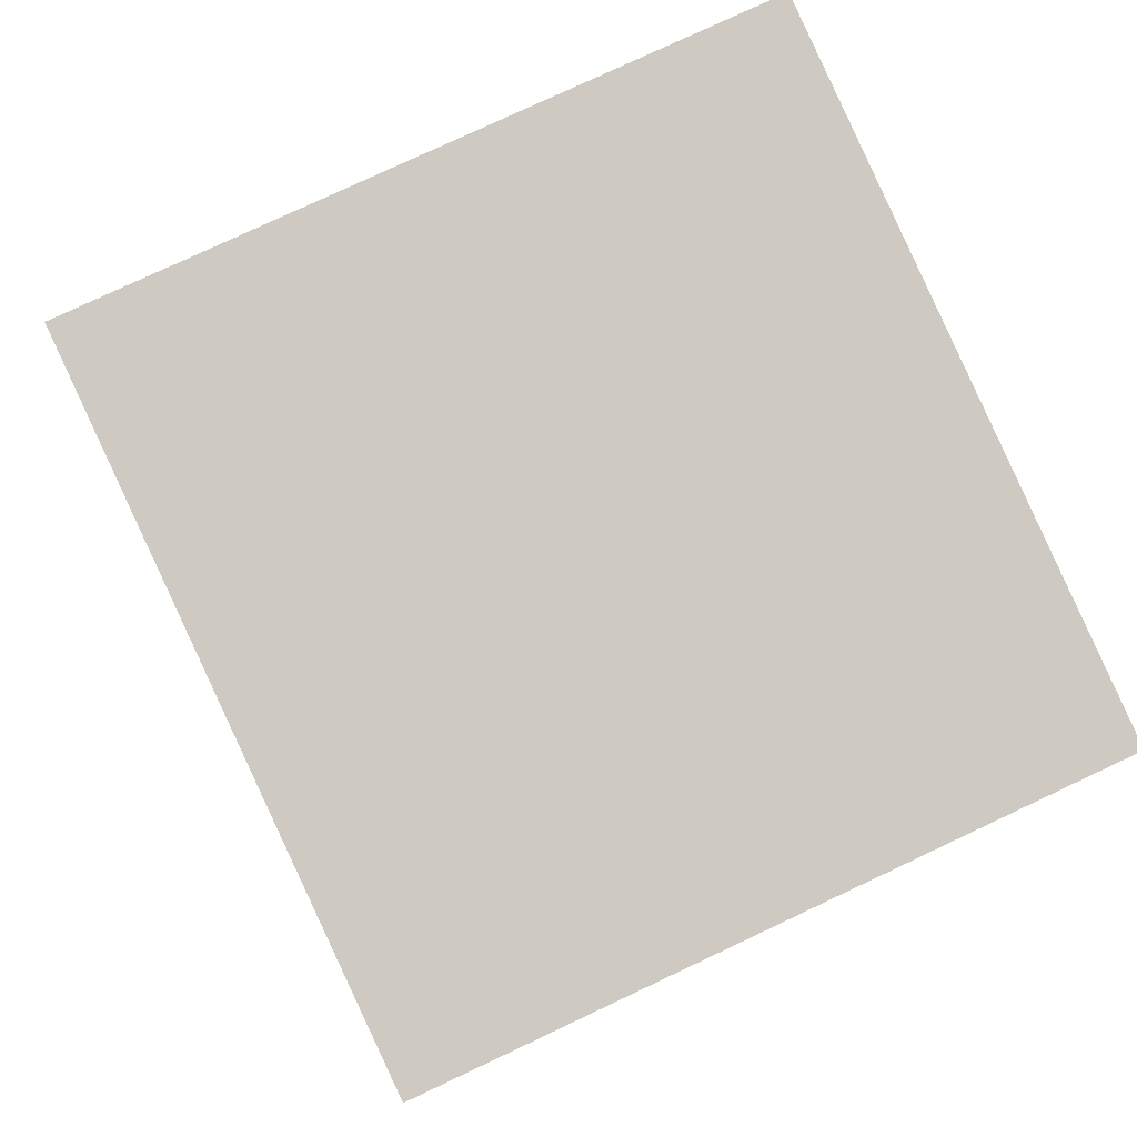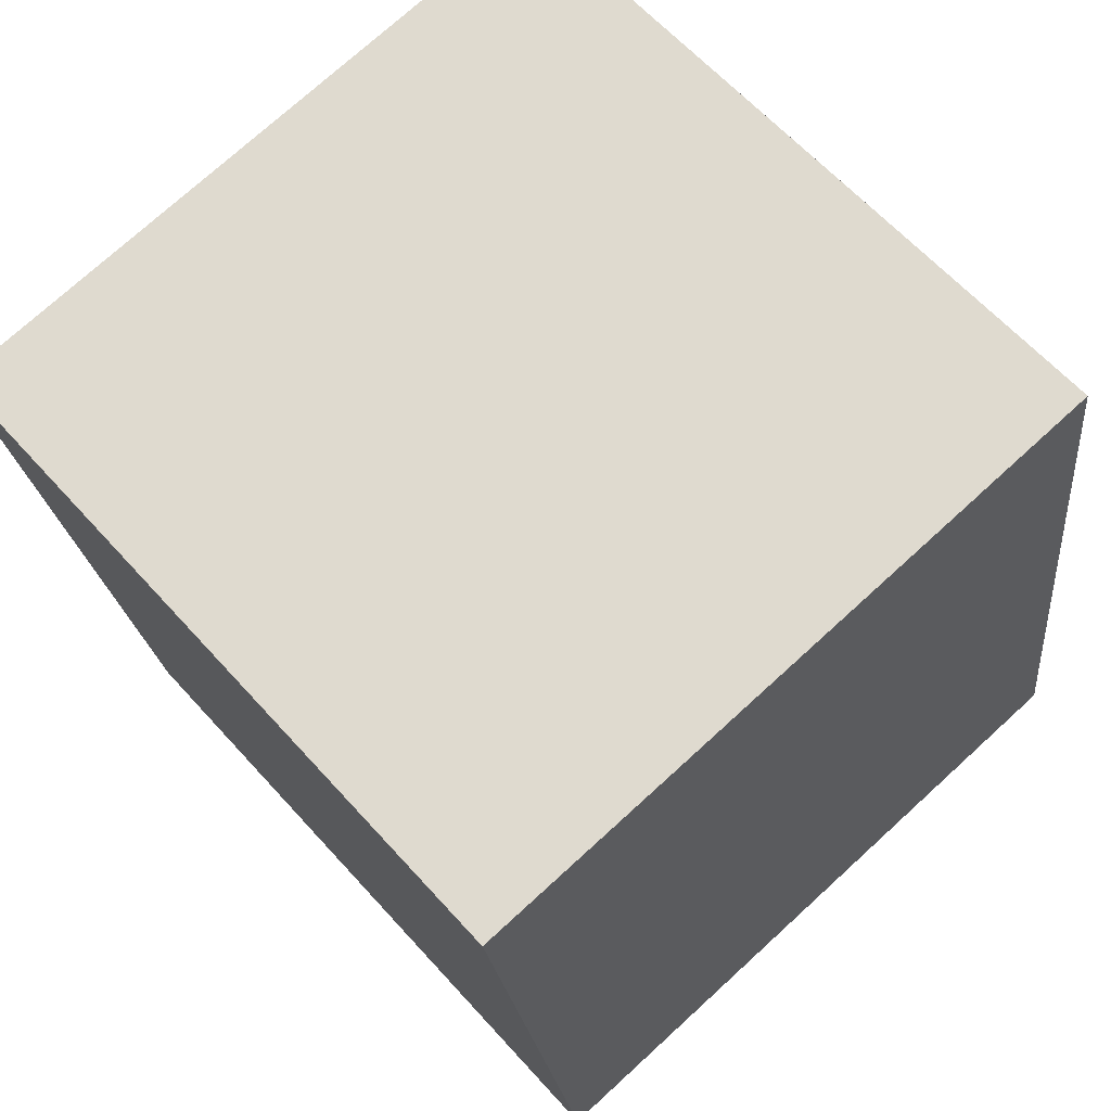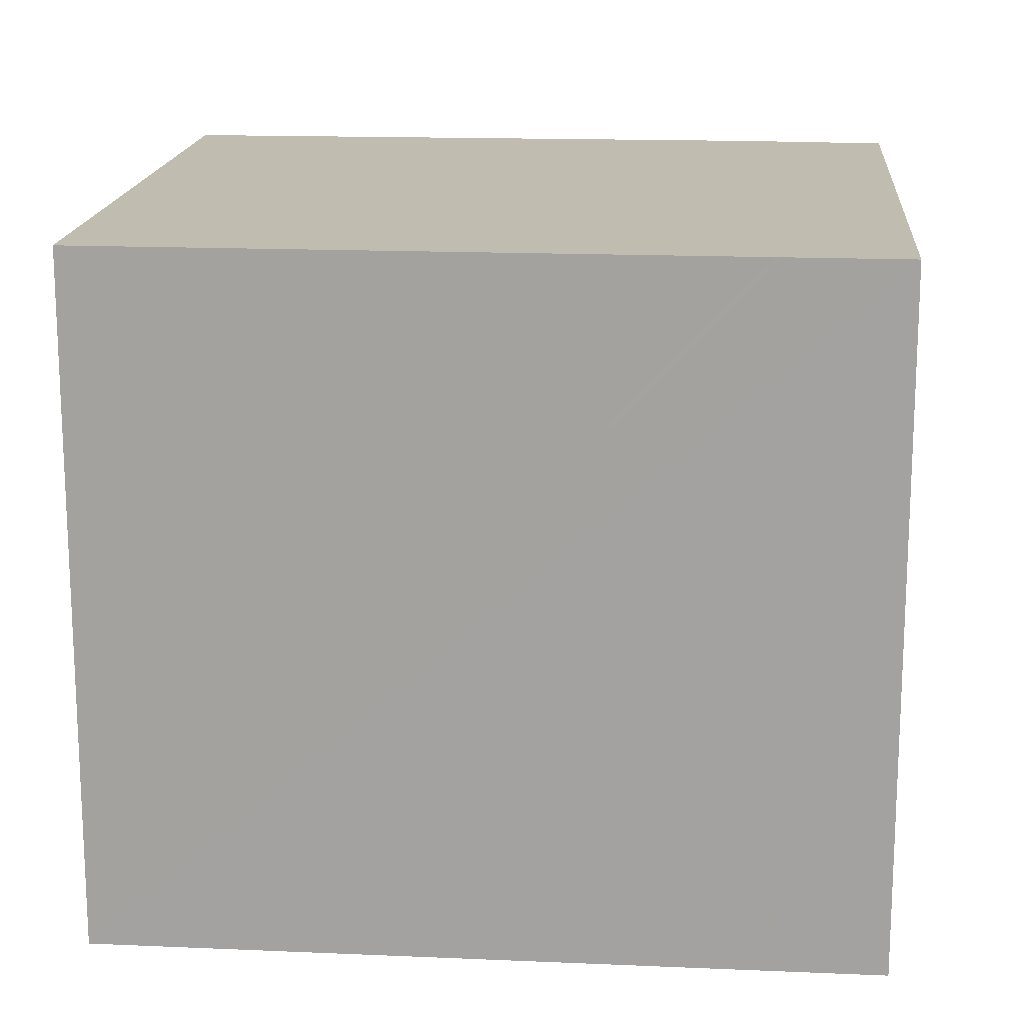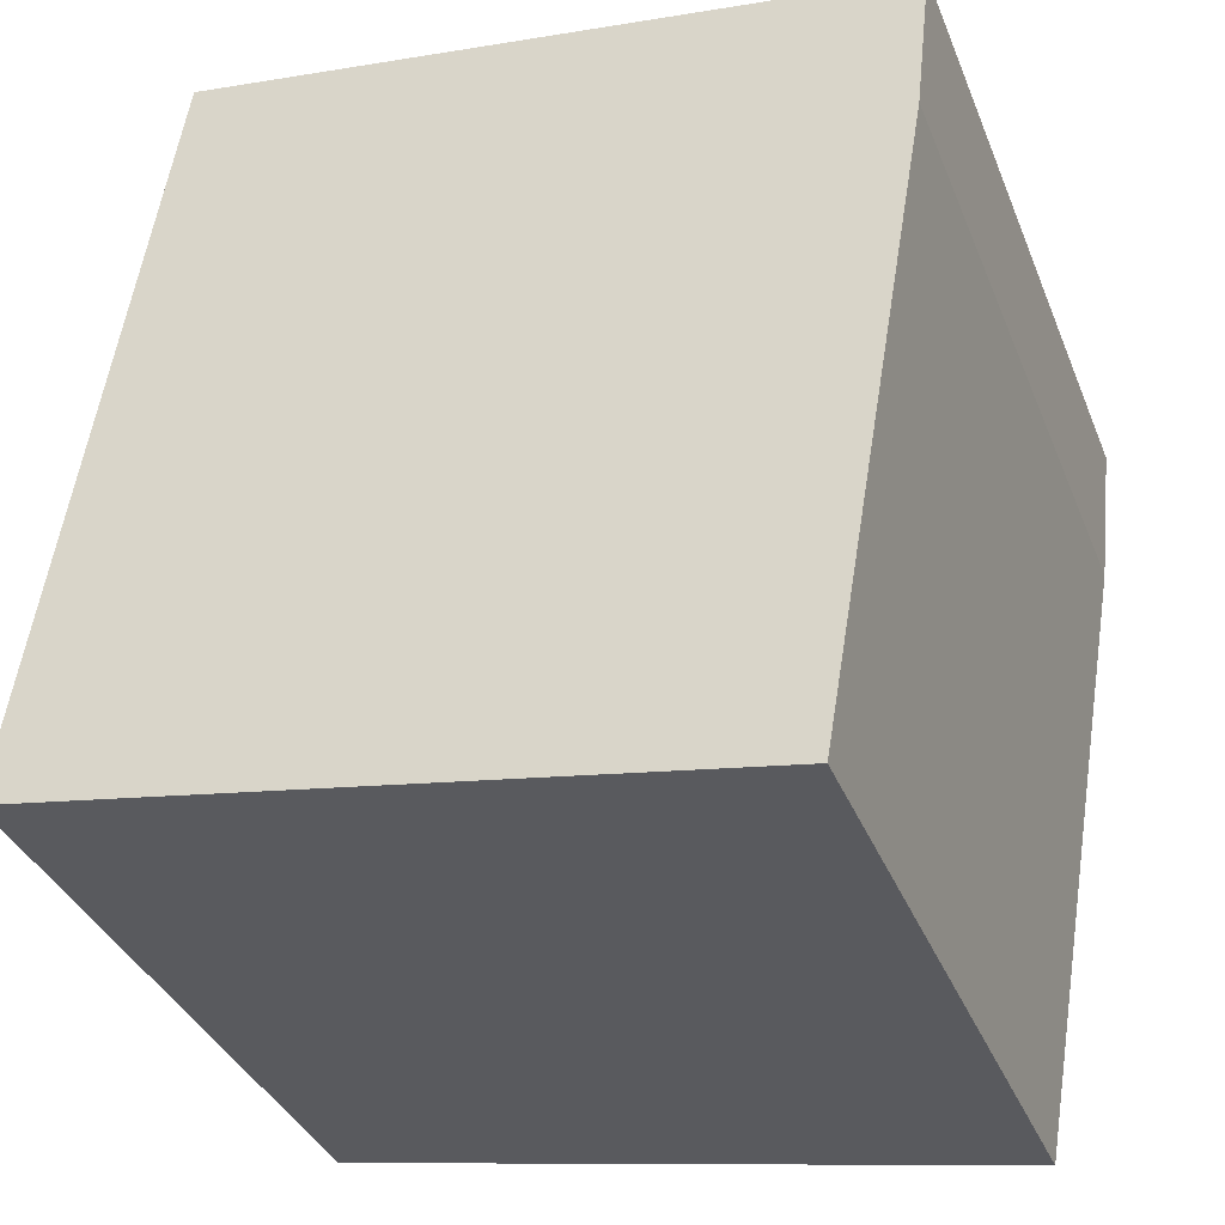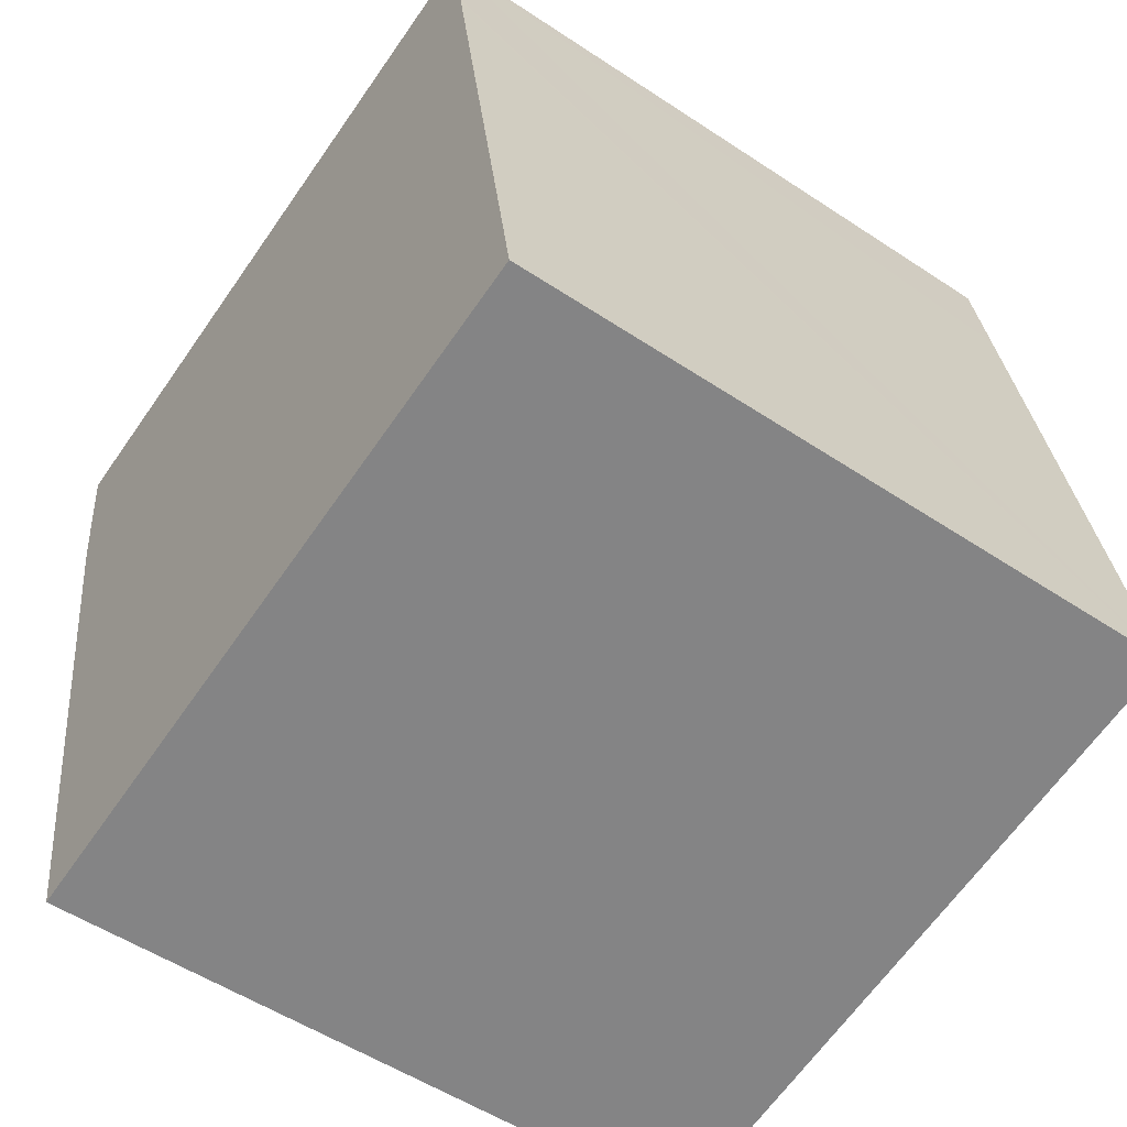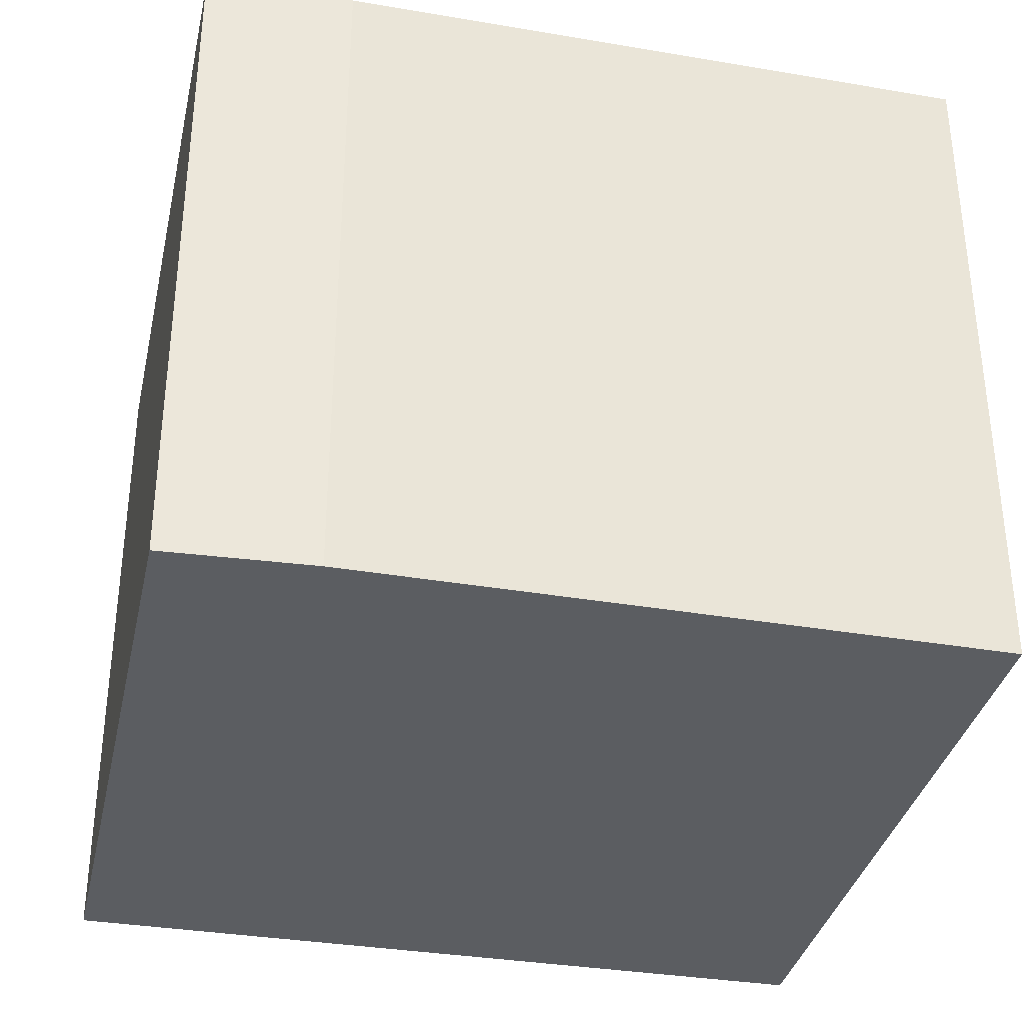
<metadata>
{"format":"obj","ext":"obj","renderer":"f3d","projection":"perspective","resolution":1024,"background":"white","views":[{"elev":78.1,"azim":64.8,"up":"+Z"},{"elev":74.5,"azim":-132.4,"up":"+Z"},{"elev":16.4,"azim":-75.9,"up":"+Y"},{"elev":-36.2,"azim":20.3,"up":"+Z"},{"elev":-53.2,"azim":-125.4,"up":"+Z"},{"elev":-35.4,"azim":86.9,"up":"+Y"}]}
</metadata>
<code>
v  0 6.408 3.924e-16
v  6.547 6.408 -0.964
v  6.522 6.408 -1.111
v  7.513 6.408 4.689
v  7.664 6.408 6.05
v  1.128 6.408 7.106
v  0.944 6.408 5.95
v  0.953 6.408 6.008
v  6.522 6.803e-17 -1.111
v  0 0 0
v  0.944 -3.643e-16 5.95
v  0.953 -3.679e-16 6.008
v  1.128 -4.351e-16 7.106
v  7.664 -3.705e-16 6.05
v  6.547 5.903e-17 -0.964
v  7.513 -2.871e-16 4.689
g defaultobject
f 1 2 3
f 2 1 4
f 4 1 5
f 5 1 6
f 6 1 7
f 6 7 8
f 9 1 3
f 1 9 10
f 10 7 1
f 7 10 8
f 8 10 6
f 6 10 11
f 6 11 12
f 6 12 13
f 13 5 6
f 5 13 14
f 2 9 3
f 9 2 4
f 9 4 15
f 15 4 16
f 14 4 5
f 4 14 16
f 12 14 13
f 14 12 11
f 14 11 10
f 14 10 16
f 16 10 15
f 15 10 9

</code>
